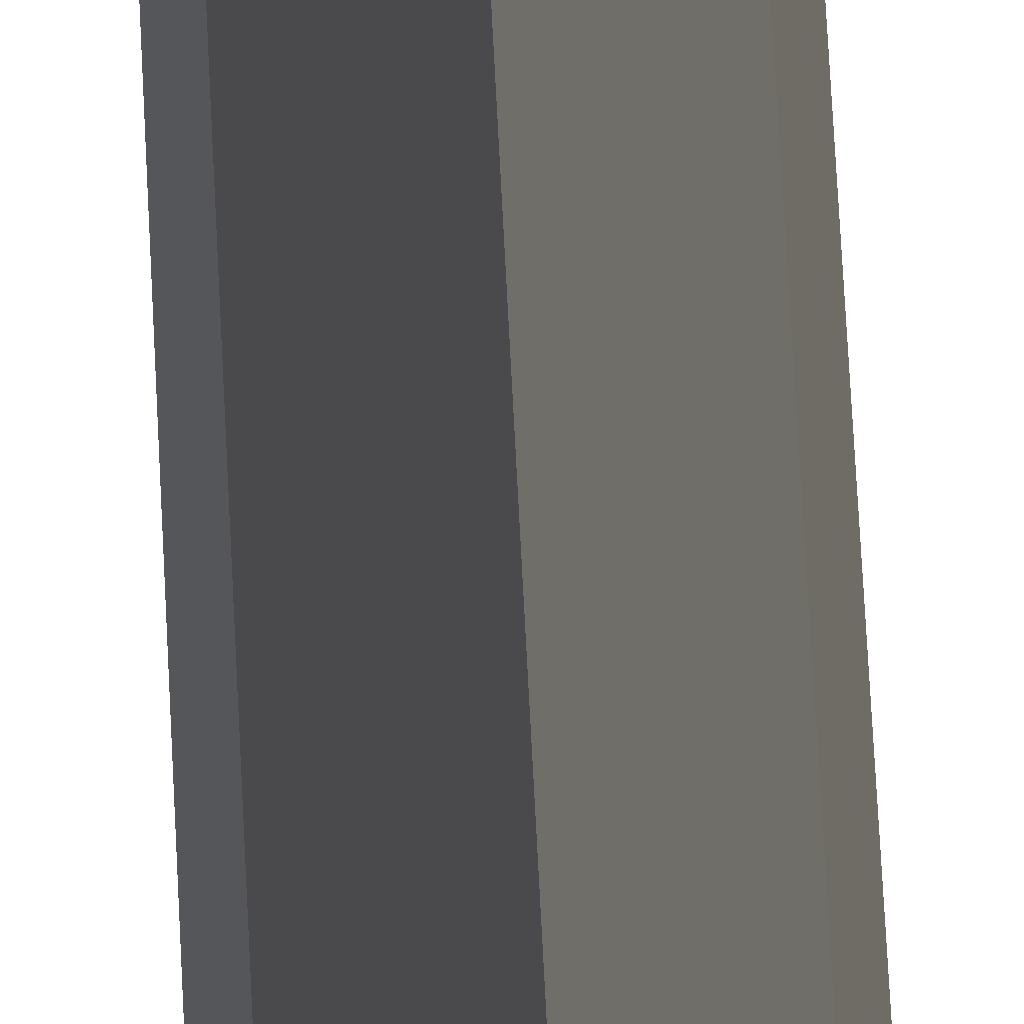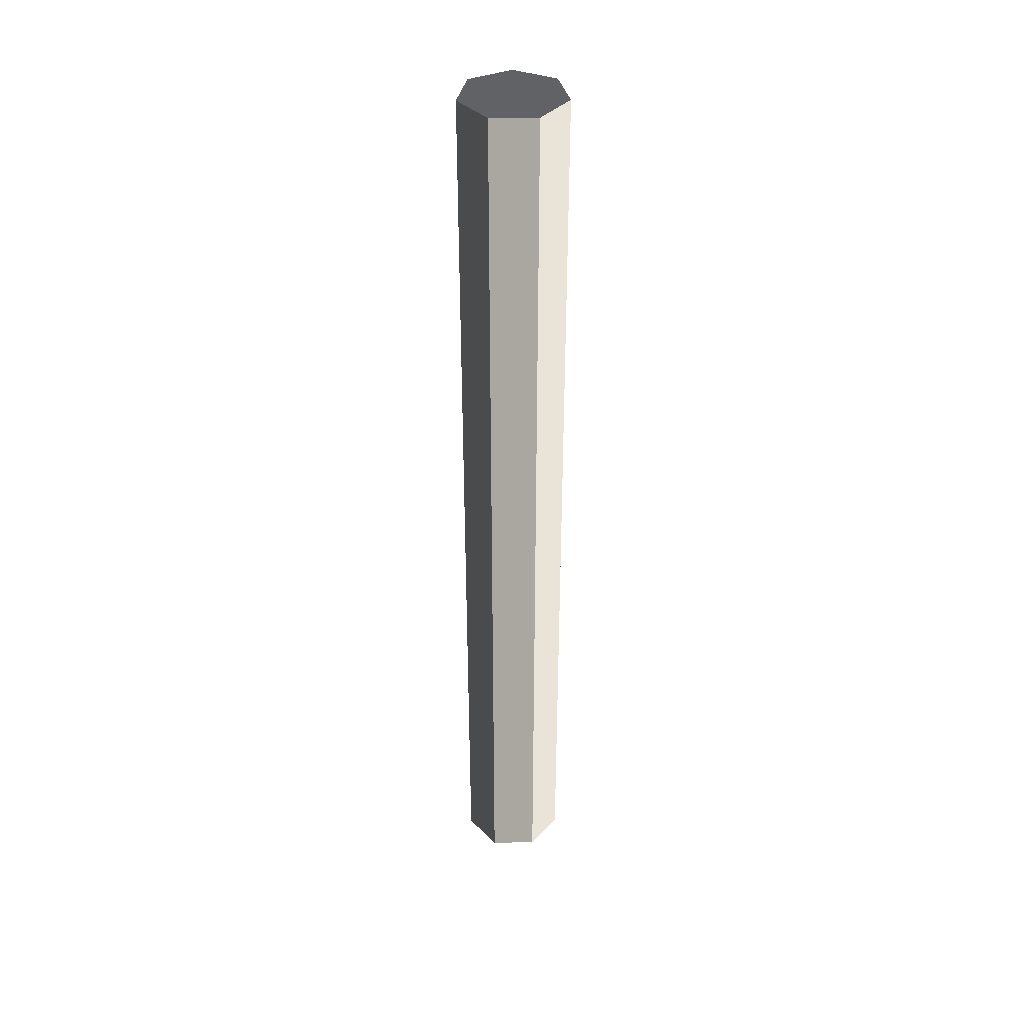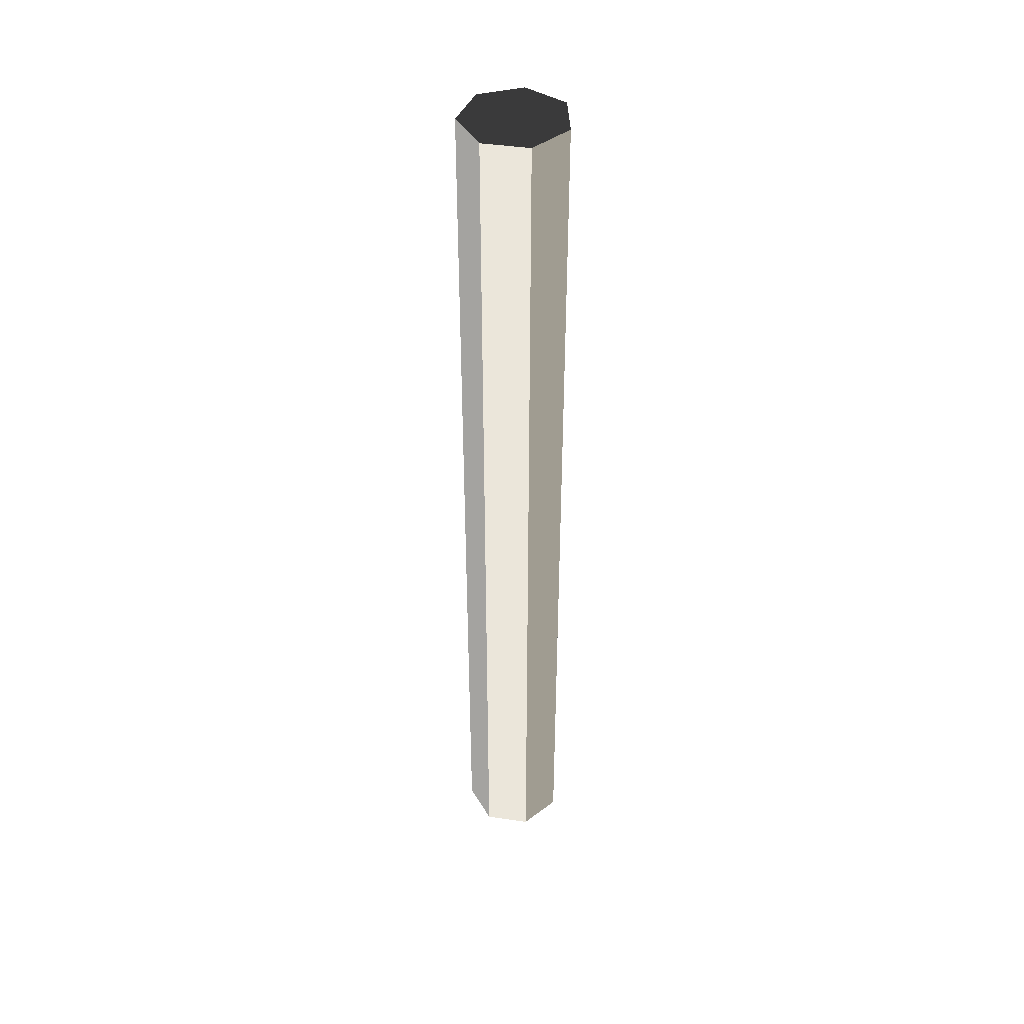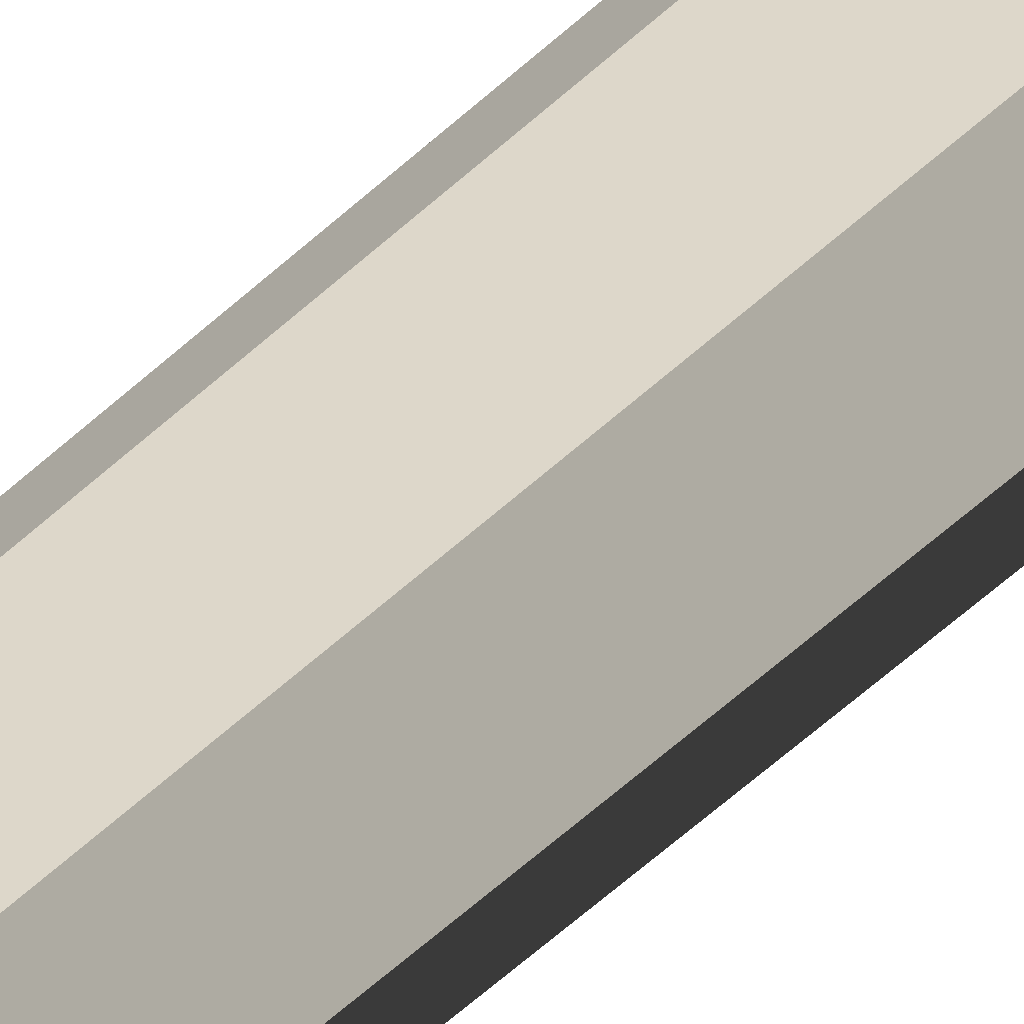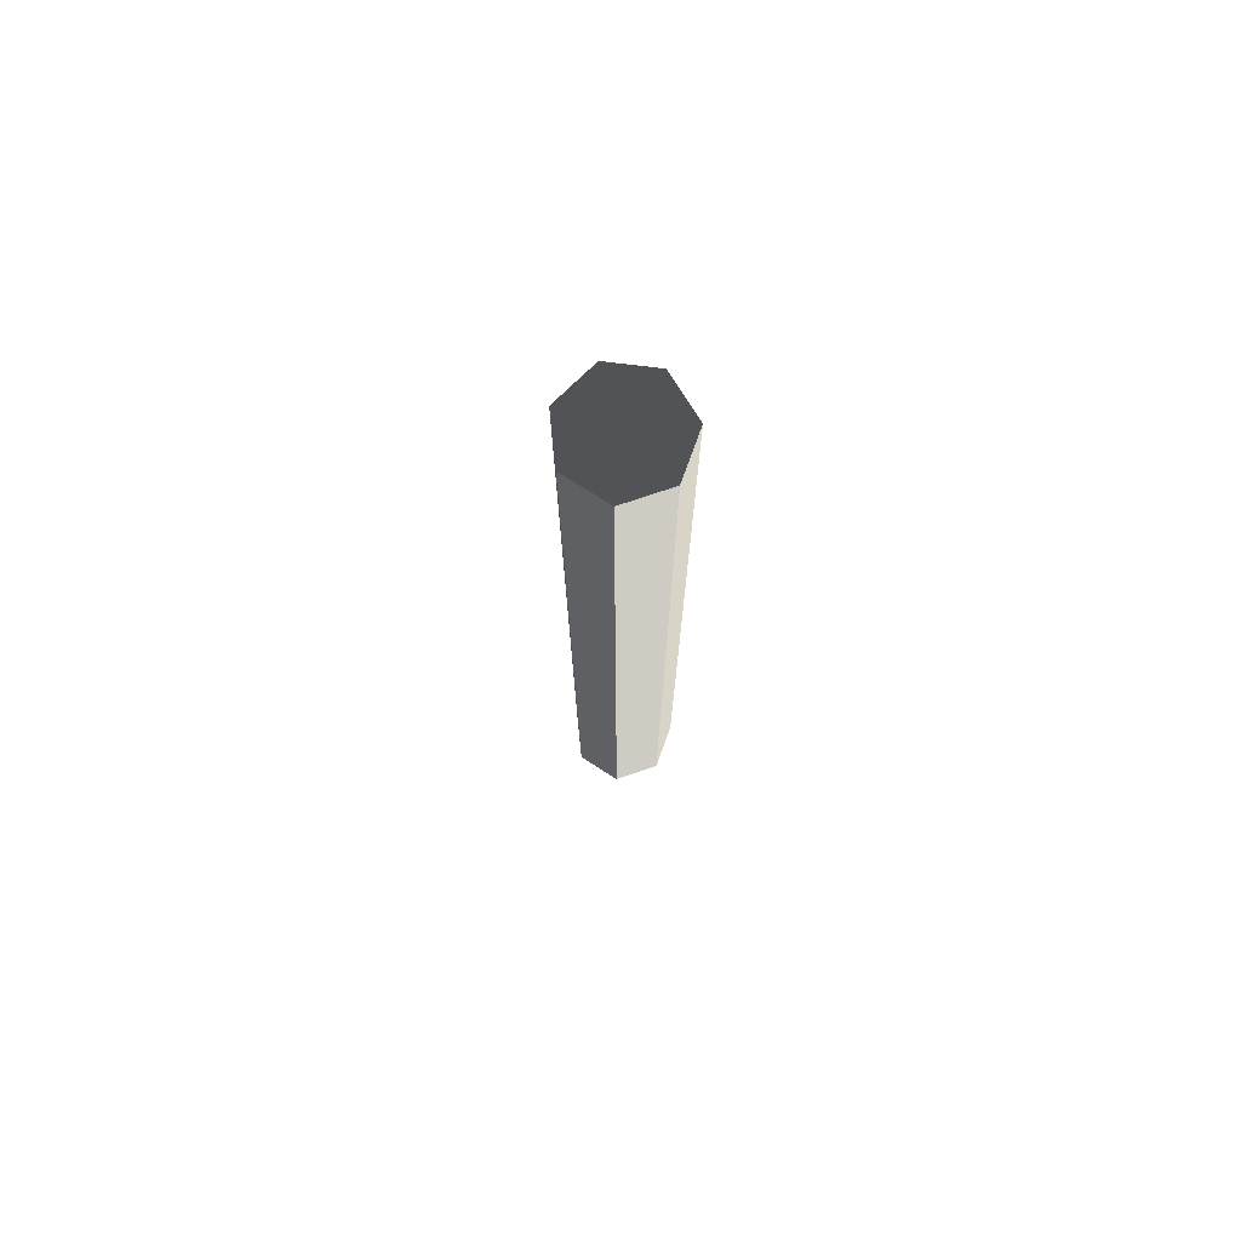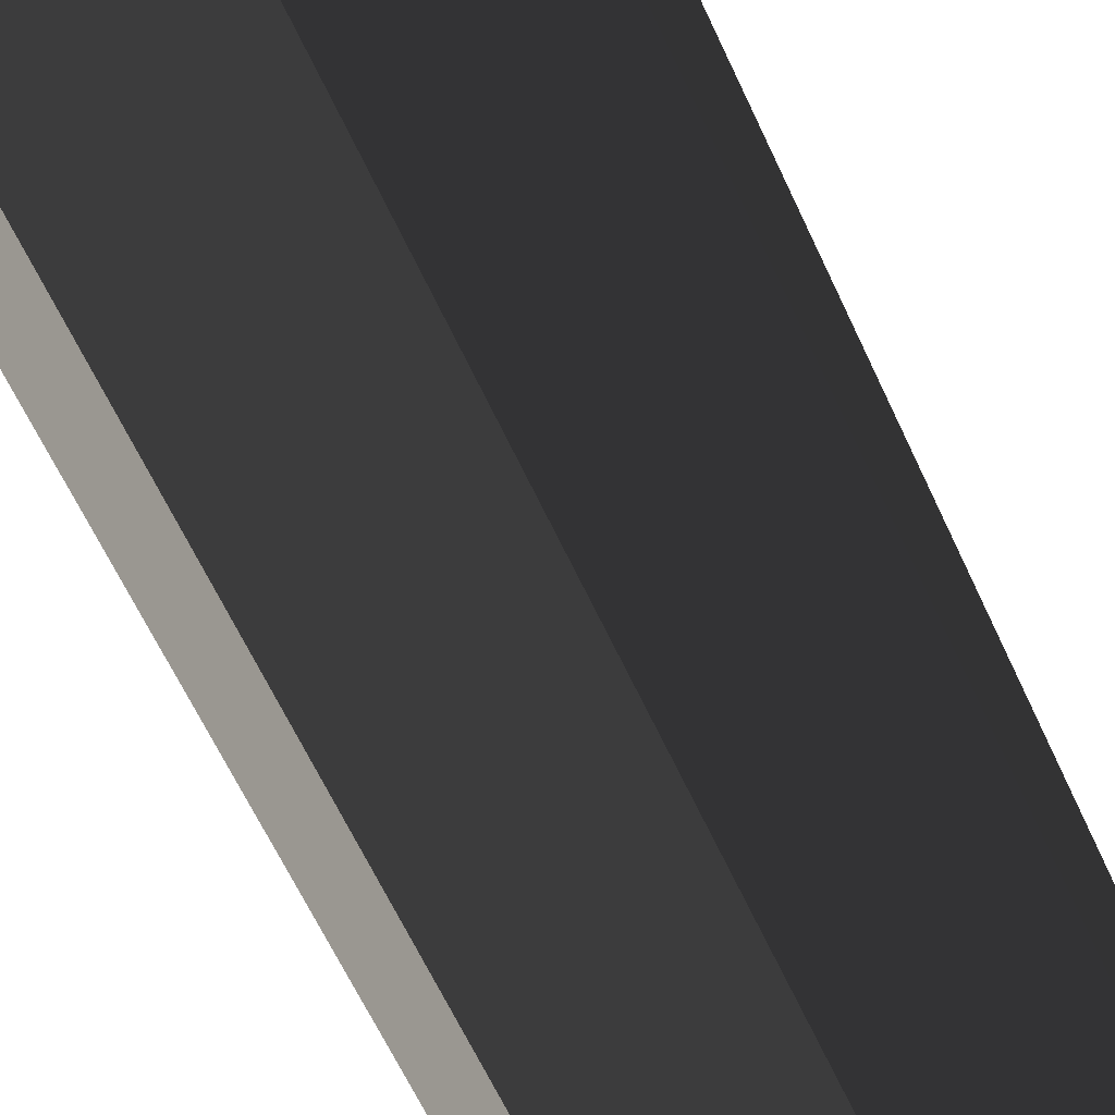
<metadata>
{"format":"obj","ext":"obj","renderer":"f3d","projection":"perspective","resolution":1024,"background":"white","views":[{"elev":68.8,"azim":177.1,"up":"+Y"},{"elev":38.3,"azim":-155.1,"up":"+Z"},{"elev":43.2,"azim":-92.9,"up":"+Z"},{"elev":-59.7,"azim":133.1,"up":"+Y"},{"elev":74.9,"azim":-121.6,"up":"+Z"},{"elev":-30.7,"azim":-165.2,"up":"+Y"}]}
</metadata>
<code>
v -4.757e-06 0.1109 -2.62
v 0.08667 0.06912 -2.62
v 0.08667 0.06912 -0.6198
v -4.757e-06 0.1109 -0.6198
v 0.08667 0.06912 -2.62
v 0.1081 -0.02467 -2.62
v 0.1081 -0.02467 -0.6198
v 0.08667 0.06912 -0.6198
v 0.1081 -0.02467 -2.62
v 0.04809 -0.09988 -2.62
v 0.04809 -0.09988 -0.6198
v 0.1081 -0.02467 -0.6198
v 0.04809 -0.09988 -2.62
v -0.0481 -0.09988 -2.62
v -0.0481 -0.09988 -0.6198
v 0.04809 -0.09988 -0.6198
v -0.0481 -0.09988 -2.62
v -0.1081 -0.02467 -2.62
v -0.1081 -0.02467 -0.6198
v -0.0481 -0.09988 -0.6198
v 0.08667 0.06912 -0.6198
v 0.1081 -0.02467 -0.6198
v 0.04809 -0.09988 -0.6198
v -4.757e-06 0.1109 -0.6198
v -0.0481 -0.09988 -0.6198
v -0.08667 0.06912 -0.6198
v -0.1081 -0.02467 -0.6198
v -0.1081 -0.02467 -2.62
v -0.08667 0.06912 -2.62
v -0.08667 0.06912 -0.6198
v -0.1081 -0.02467 -0.6198
v -0.08667 0.06912 -2.62
v -4.757e-06 0.1109 -2.62
v -4.757e-06 0.1109 -0.6198
v -0.08667 0.06912 -0.6198
v 0.04809 -0.09988 -2.62
v 0.1081 -0.02467 -2.62
v 0.08667 0.06912 -2.62
v -4.757e-06 0.1109 -2.62
v -0.0481 -0.09988 -2.62
v -0.08667 0.06912 -2.62
v -0.1081 -0.02467 -2.62
g Icosphere_(7)_1689_308
f 1 3 2
f 1 4 3
f 5 7 6
f 5 8 7
f 9 11 10
f 9 12 11
f 13 15 14
f 13 16 15
f 17 19 18
f 17 20 19
f 21 23 22
f 23 21 24
f 23 24 25
f 25 24 26
f 25 26 27
f 28 30 29
f 28 31 30
f 32 34 33
f 32 35 34
f 36 38 37
f 38 36 39
f 39 36 40
f 39 40 41
f 41 40 42

</code>
